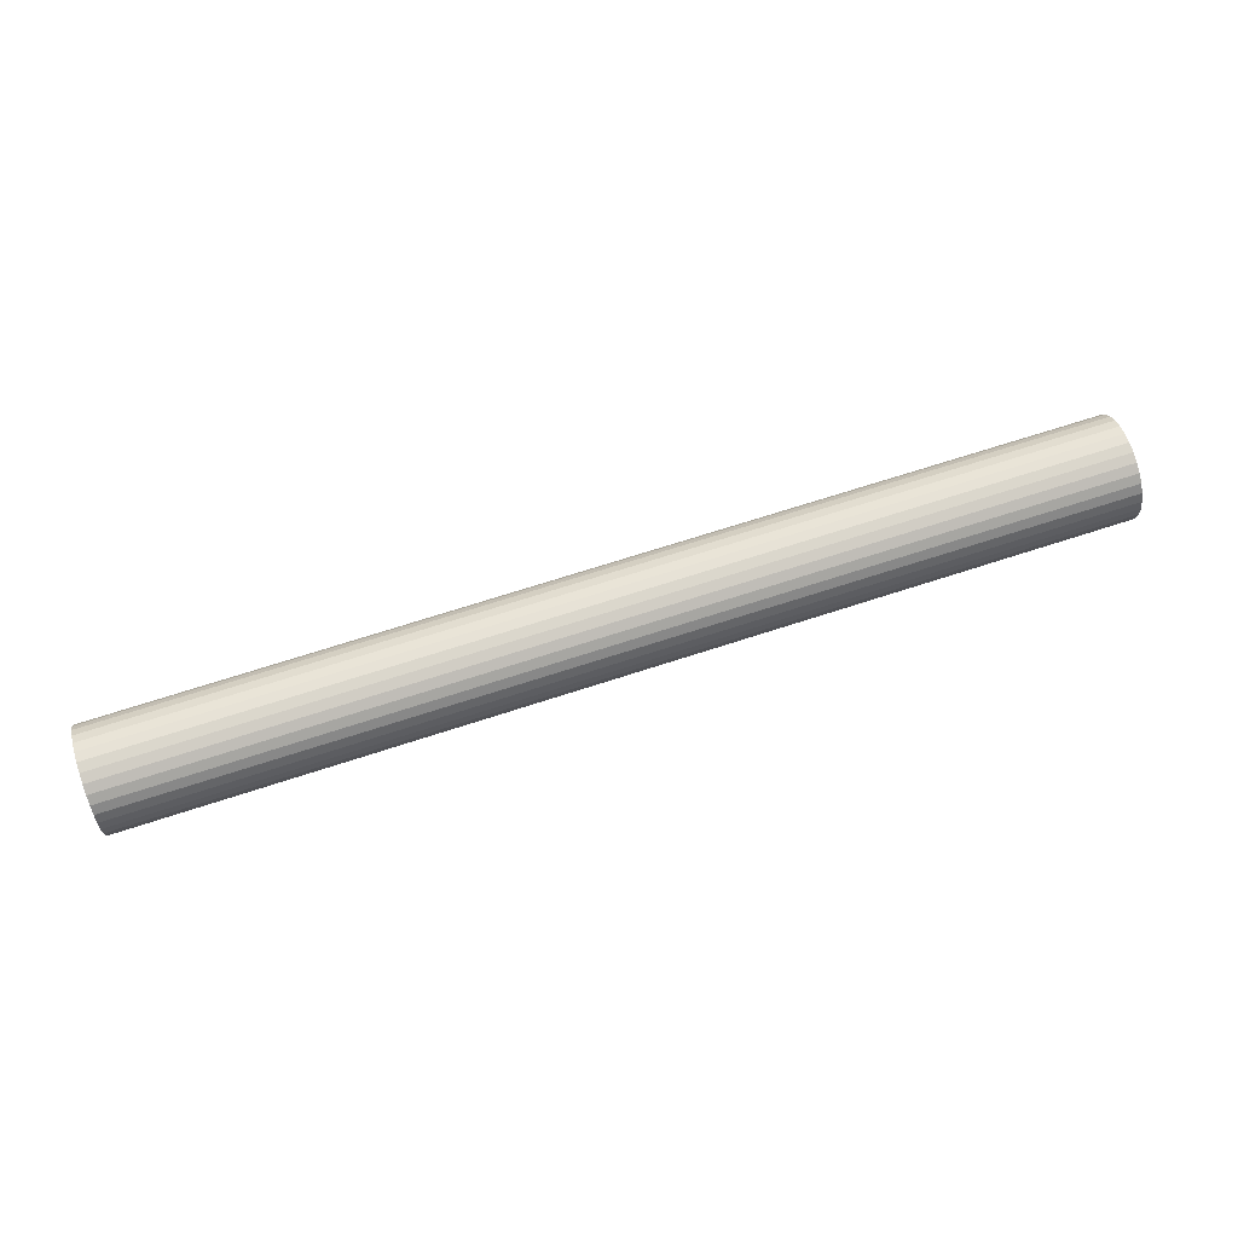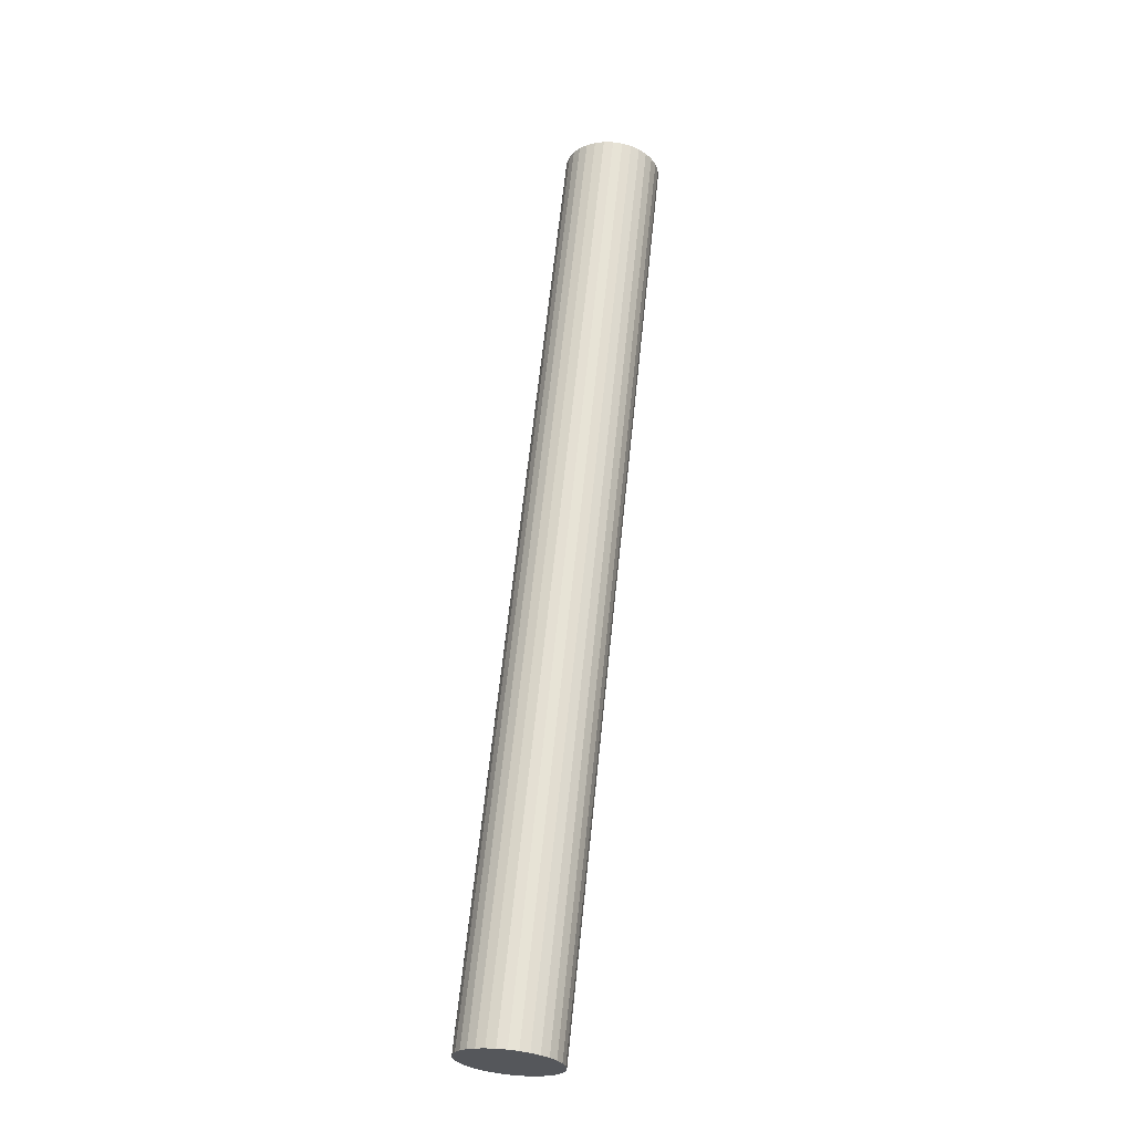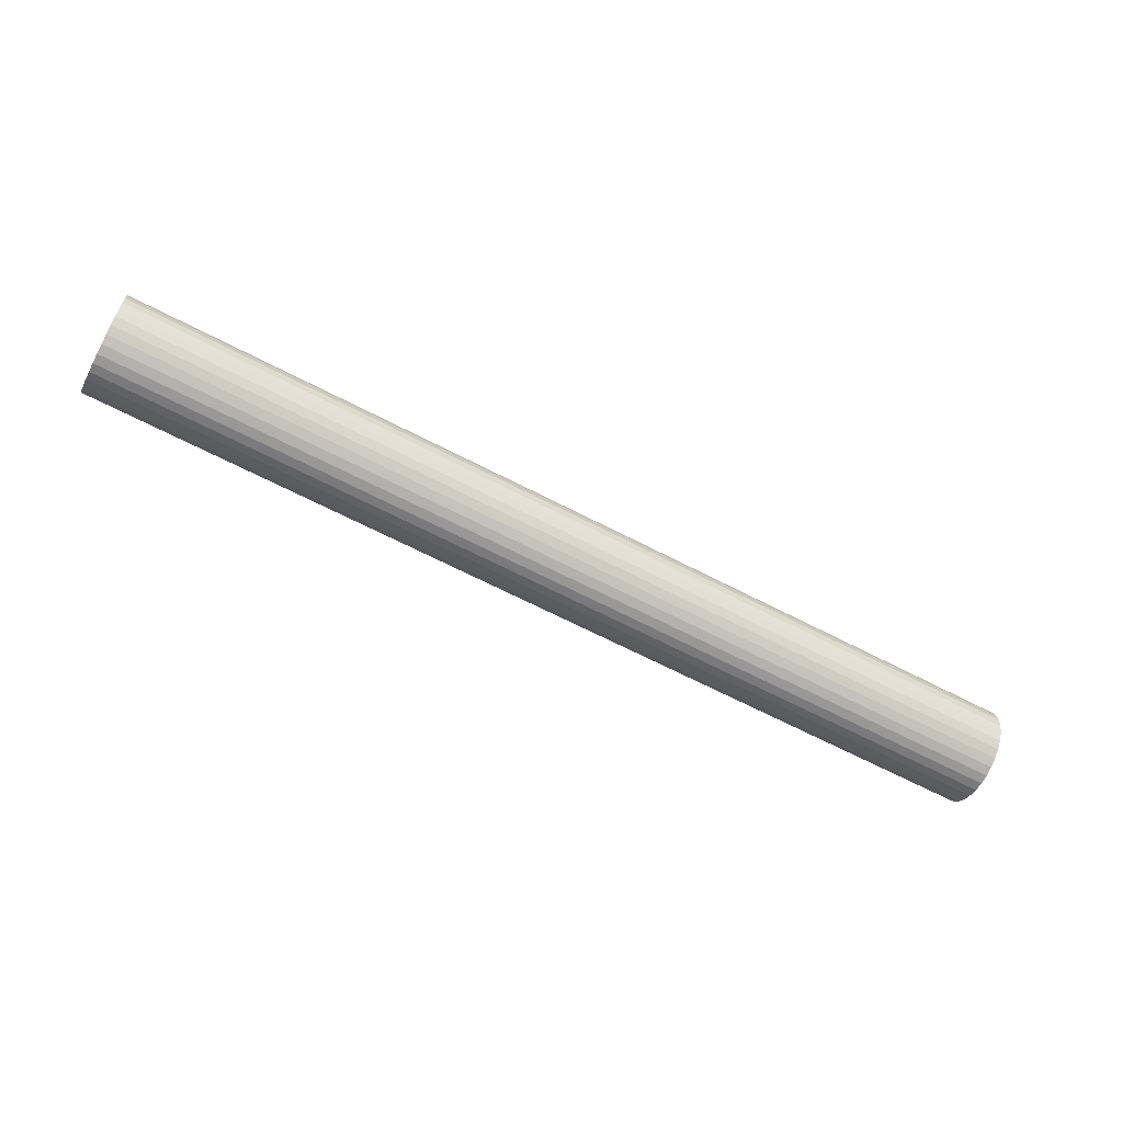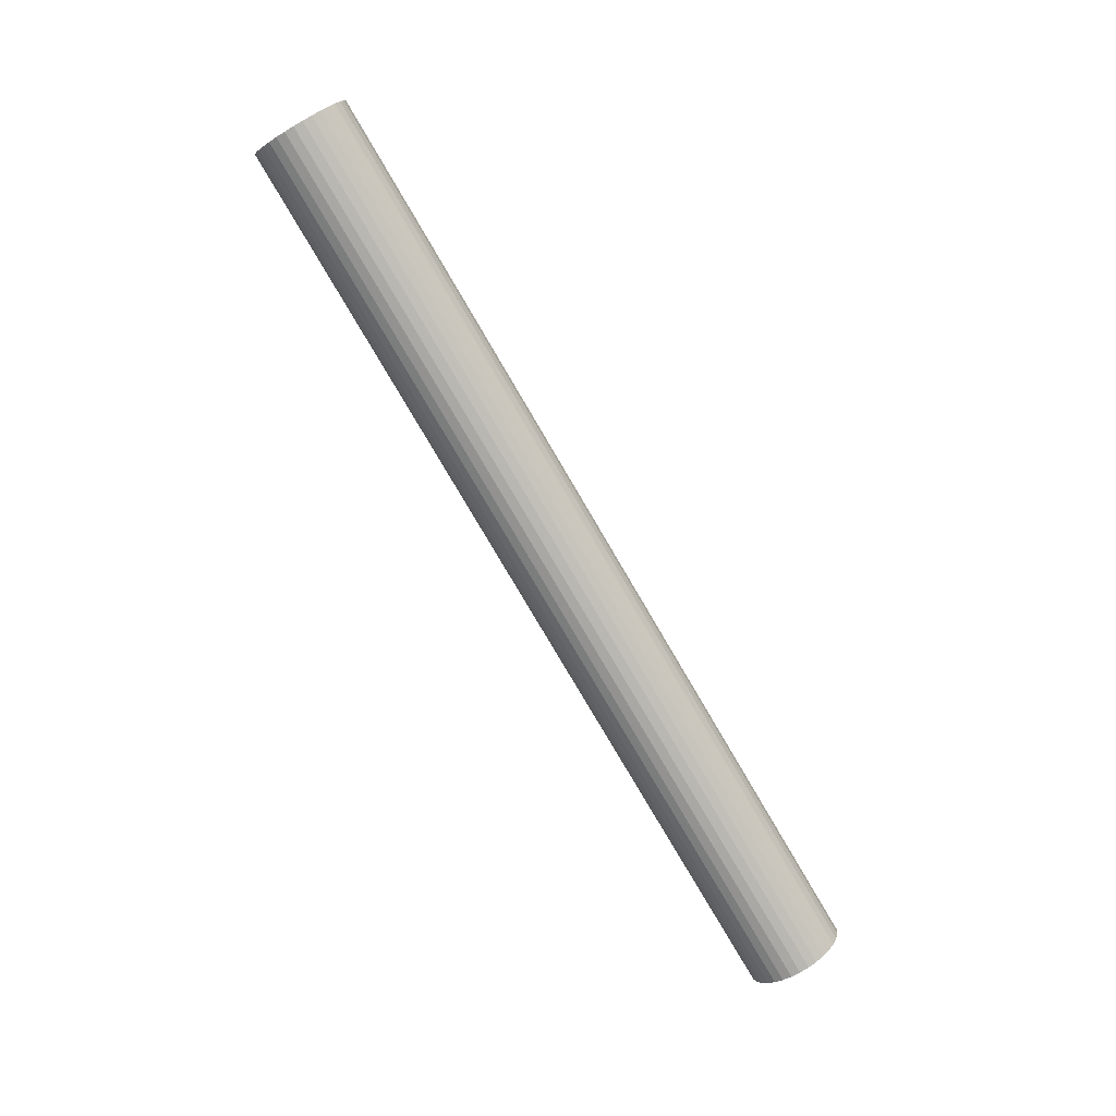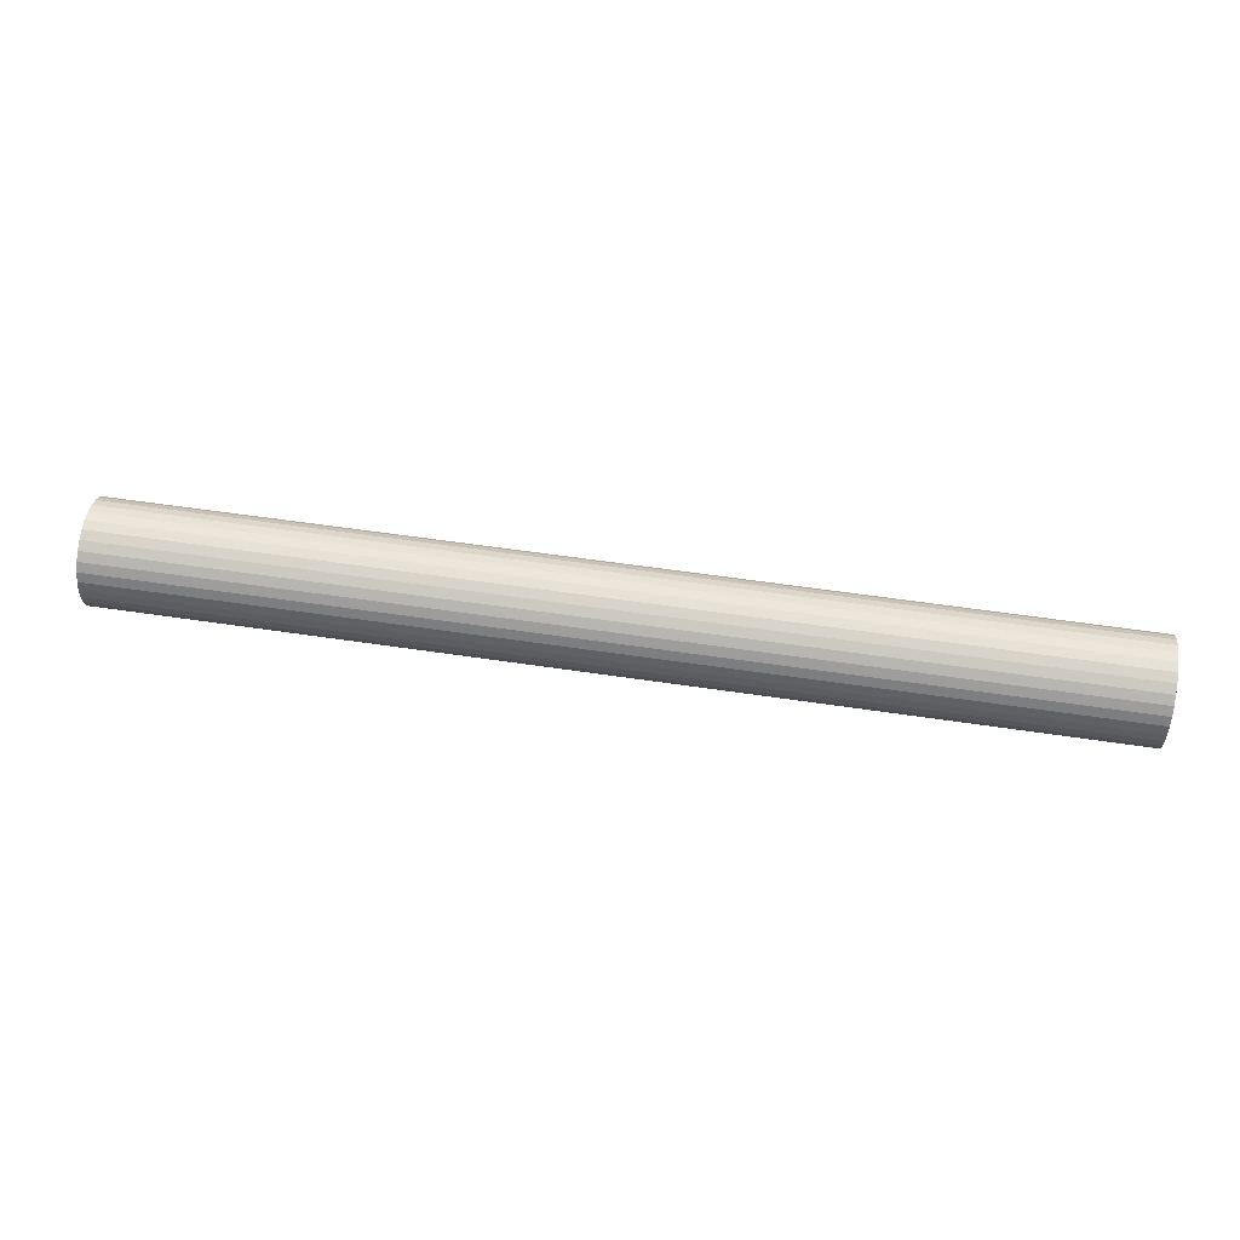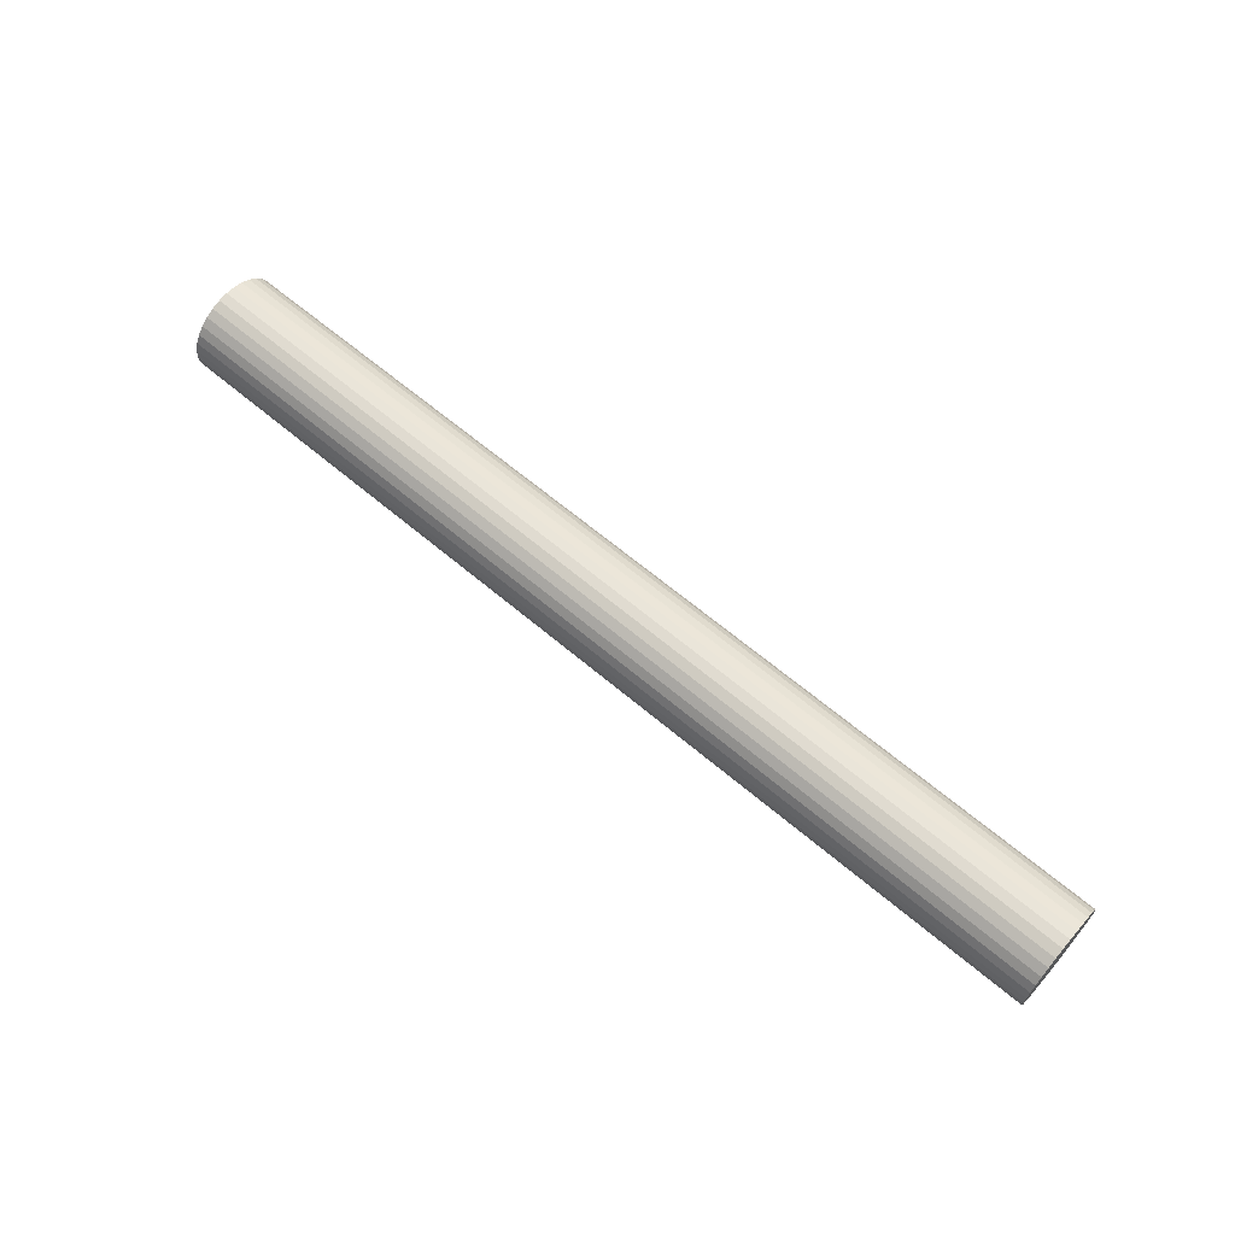
<metadata>
{"format":"obj","ext":"obj","renderer":"f3d","projection":"perspective","resolution":1024,"background":"white","views":[{"elev":68.1,"azim":161.8,"up":"+Y"},{"elev":63.4,"azim":95.9,"up":"+Y"},{"elev":-63.5,"azim":152.0,"up":"+Z"},{"elev":-78.7,"azim":120.4,"up":"+Y"},{"elev":57.9,"azim":8.8,"up":"+Z"},{"elev":64.4,"azim":40.5,"up":"+Y"}]}
</metadata>
<code>
o Cylinder
v -8.293 -1e-06 -0.8643
v 8.293 1e-06 -0.8643
v -8.293 -0.1686 -0.8477
v 8.293 -0.1686 -0.8477
v -8.293 -0.3307 -0.7985
v 8.293 -0.3307 -0.7985
v -8.293 -0.4802 -0.7186
v 8.293 -0.4802 -0.7186
v -8.293 -0.6111 -0.6111
v 8.293 -0.6111 -0.6111
v -8.293 -0.7186 -0.4802
v 8.293 -0.7186 -0.4802
v -8.293 -0.7985 -0.3307
v 8.293 -0.7985 -0.3307
v -8.293 -0.8477 -0.1686
v 8.293 -0.8477 -0.1686
v -8.293 -0.8643 -0
v 8.293 -0.8643 -0
v -8.293 -0.8477 0.1686
v 8.293 -0.8477 0.1686
v -8.293 -0.7985 0.3307
v 8.293 -0.7985 0.3307
v -8.293 -0.7186 0.4802
v 8.293 -0.7186 0.4802
v -8.293 -0.6111 0.6111
v 8.293 -0.6111 0.6111
v -8.293 -0.4802 0.7186
v 8.293 -0.4802 0.7186
v -8.293 -0.3307 0.7985
v 8.293 -0.3307 0.7985
v -8.293 -0.1686 0.8477
v 8.293 -0.1686 0.8477
v -8.293 -0 0.8643
v 8.293 1e-06 0.8643
v -8.293 0.1686 0.8477
v 8.293 0.1686 0.8477
v -8.293 0.3307 0.7985
v 8.293 0.3307 0.7985
v -8.293 0.4802 0.7186
v 8.293 0.4802 0.7186
v -8.293 0.6111 0.6111
v 8.293 0.6111 0.6111
v -8.293 0.7186 0.4802
v 8.293 0.7186 0.4802
v -8.293 0.7985 0.3307
v 8.293 0.7985 0.3307
v -8.293 0.8477 0.1686
v 8.293 0.8477 0.1686
v -8.293 0.8643 -1e-06
v 8.293 0.8643 -1e-06
v -8.293 0.8477 -0.1686
v 8.293 0.8477 -0.1686
v -8.293 0.7985 -0.3307
v 8.293 0.7985 -0.3307
v -8.293 0.7186 -0.4802
v 8.293 0.7186 -0.4802
v -8.293 0.6111 -0.6111
v 8.293 0.6111 -0.6111
v -8.293 0.4802 -0.7186
v 8.293 0.4802 -0.7186
v -8.293 0.3307 -0.7985
v 8.293 0.3307 -0.7985
v -8.293 0.1686 -0.8477
v 8.293 0.1686 -0.8477
f 2 3 1
f 4 5 3
f 6 7 5
f 8 9 7
f 10 11 9
f 12 13 11
f 14 15 13
f 16 17 15
f 17 20 19
f 20 21 19
f 22 23 21
f 24 25 23
f 26 27 25
f 28 29 27
f 30 31 29
f 32 33 31
f 34 35 33
f 36 37 35
f 38 39 37
f 40 41 39
f 42 43 41
f 44 45 43
f 46 47 45
f 47 50 49
f 50 51 49
f 52 53 51
f 54 55 53
f 56 57 55
f 58 59 57
f 60 61 59
f 38 22 6
f 62 63 61
f 64 1 63
f 31 55 63
f 2 4 3
f 4 6 5
f 6 8 7
f 8 10 9
f 10 12 11
f 12 14 13
f 14 16 15
f 16 18 17
f 17 18 20
f 20 22 21
f 22 24 23
f 24 26 25
f 26 28 27
f 28 30 29
f 30 32 31
f 32 34 33
f 34 36 35
f 36 38 37
f 38 40 39
f 40 42 41
f 42 44 43
f 44 46 45
f 46 48 47
f 47 48 50
f 50 52 51
f 52 54 53
f 54 56 55
f 56 58 57
f 58 60 59
f 60 62 61
f 6 4 2
f 2 64 6
f 62 60 58
f 58 56 62
f 54 52 50
f 50 48 54
f 46 44 42
f 42 40 46
f 38 36 34
f 34 32 38
f 30 28 26
f 26 24 22
f 22 20 18
f 18 16 22
f 14 12 10
f 10 8 6
f 6 64 62
f 62 56 54
f 54 48 46
f 46 40 38
f 38 32 30
f 30 26 22
f 22 16 14
f 14 10 6
f 6 62 38
f 54 46 38
f 38 30 22
f 22 14 6
f 62 54 38
f 62 64 63
f 64 2 1
f 63 1 3
f 3 5 7
f 7 9 11
f 11 13 7
f 15 17 19
f 19 21 15
f 23 25 27
f 27 29 31
f 31 33 35
f 35 37 31
f 39 41 43
f 43 45 39
f 47 49 55
f 51 53 55
f 55 57 59
f 59 61 55
f 63 3 7
f 7 13 15
f 15 21 23
f 23 27 31
f 31 37 39
f 39 45 47
f 49 51 55
f 55 61 63
f 63 7 31
f 15 23 31
f 31 39 47
f 47 55 31
f 7 15 31

</code>
